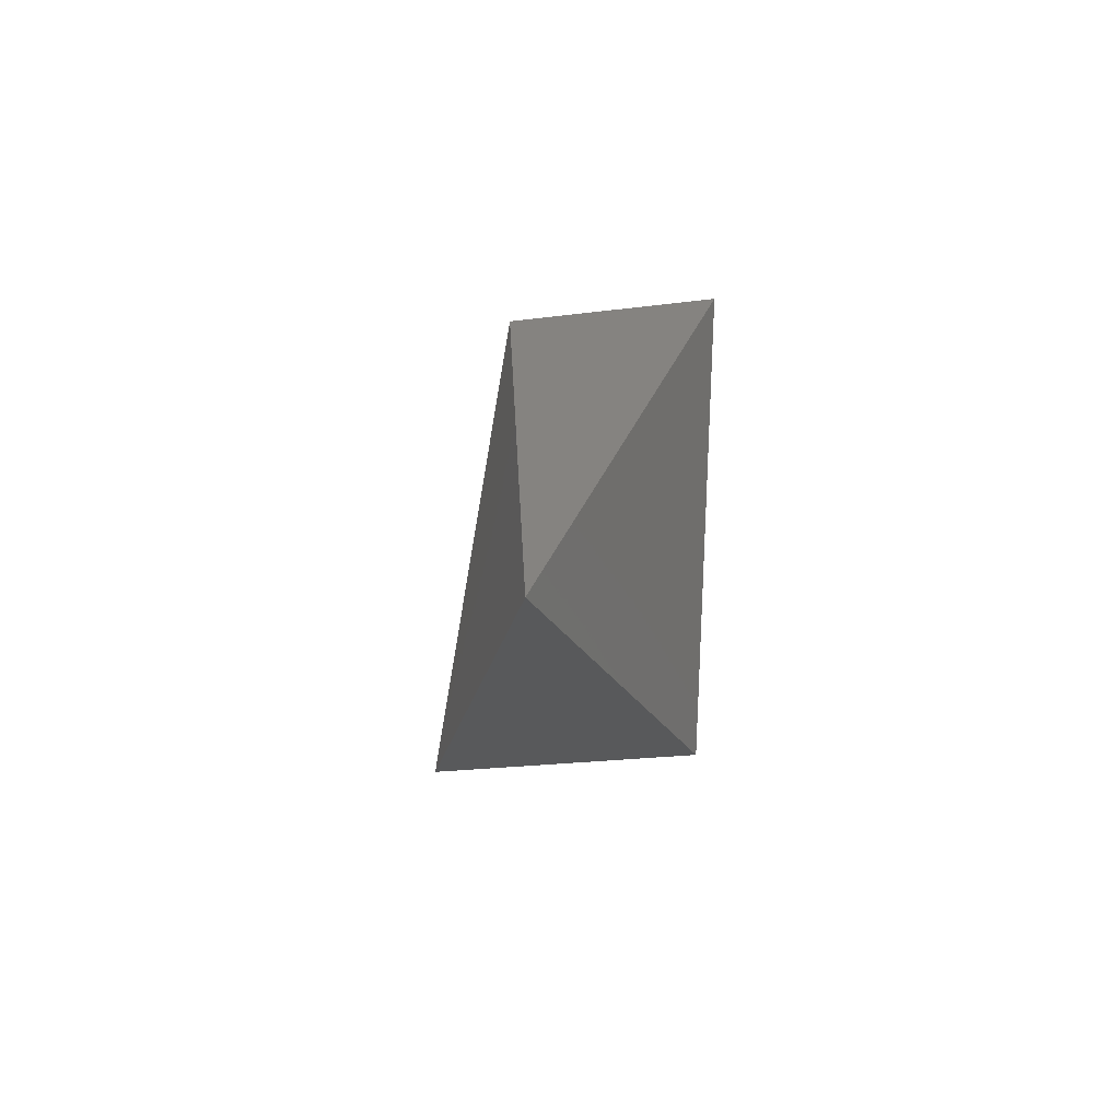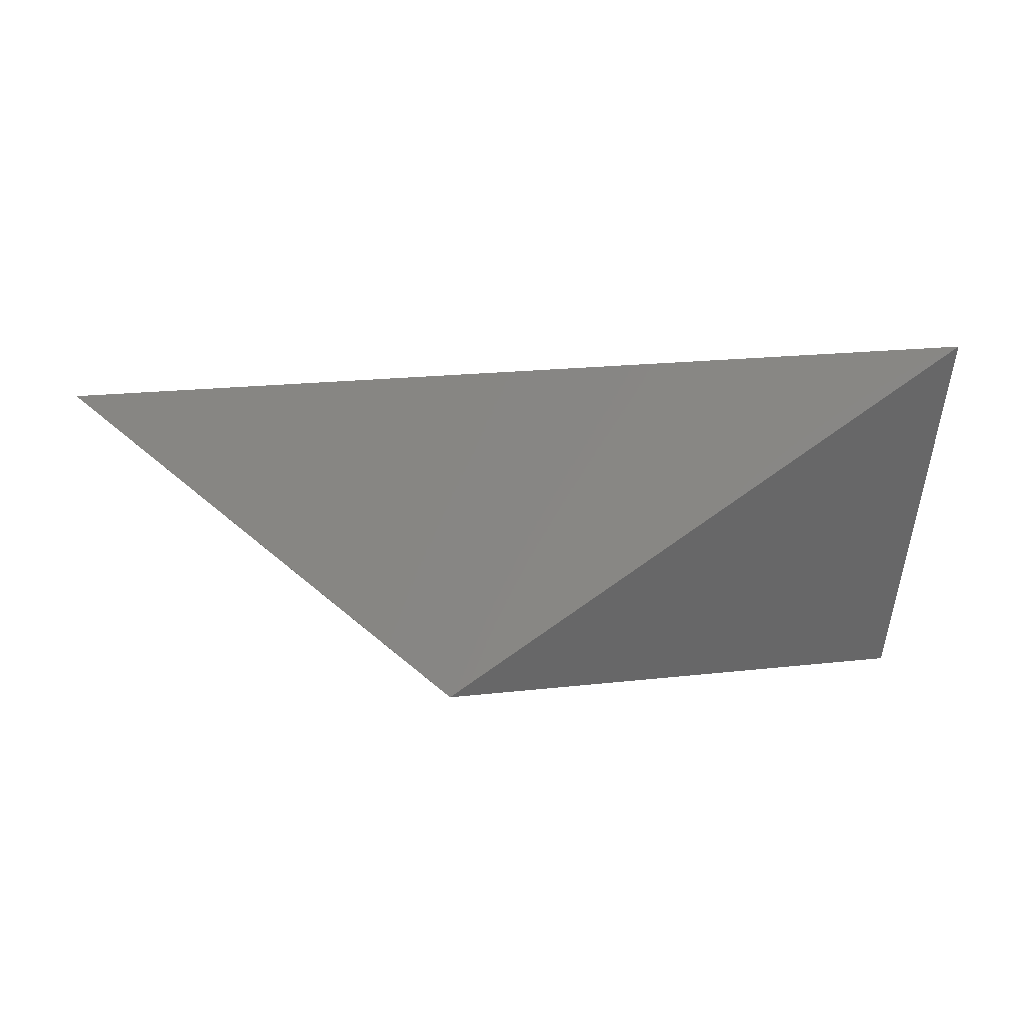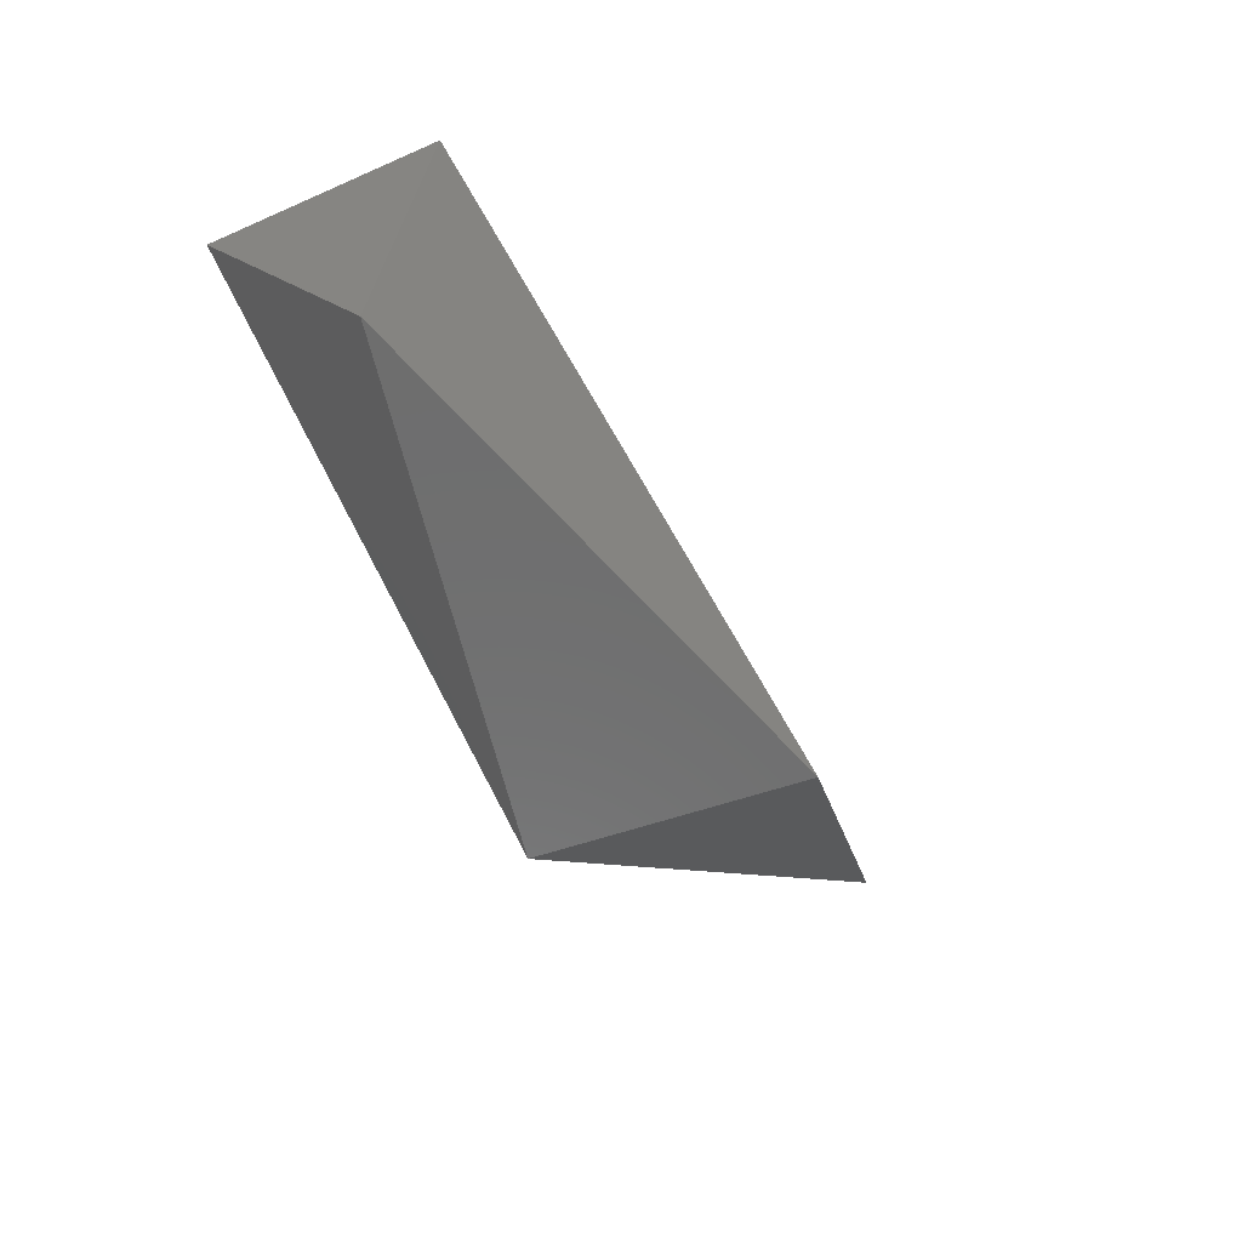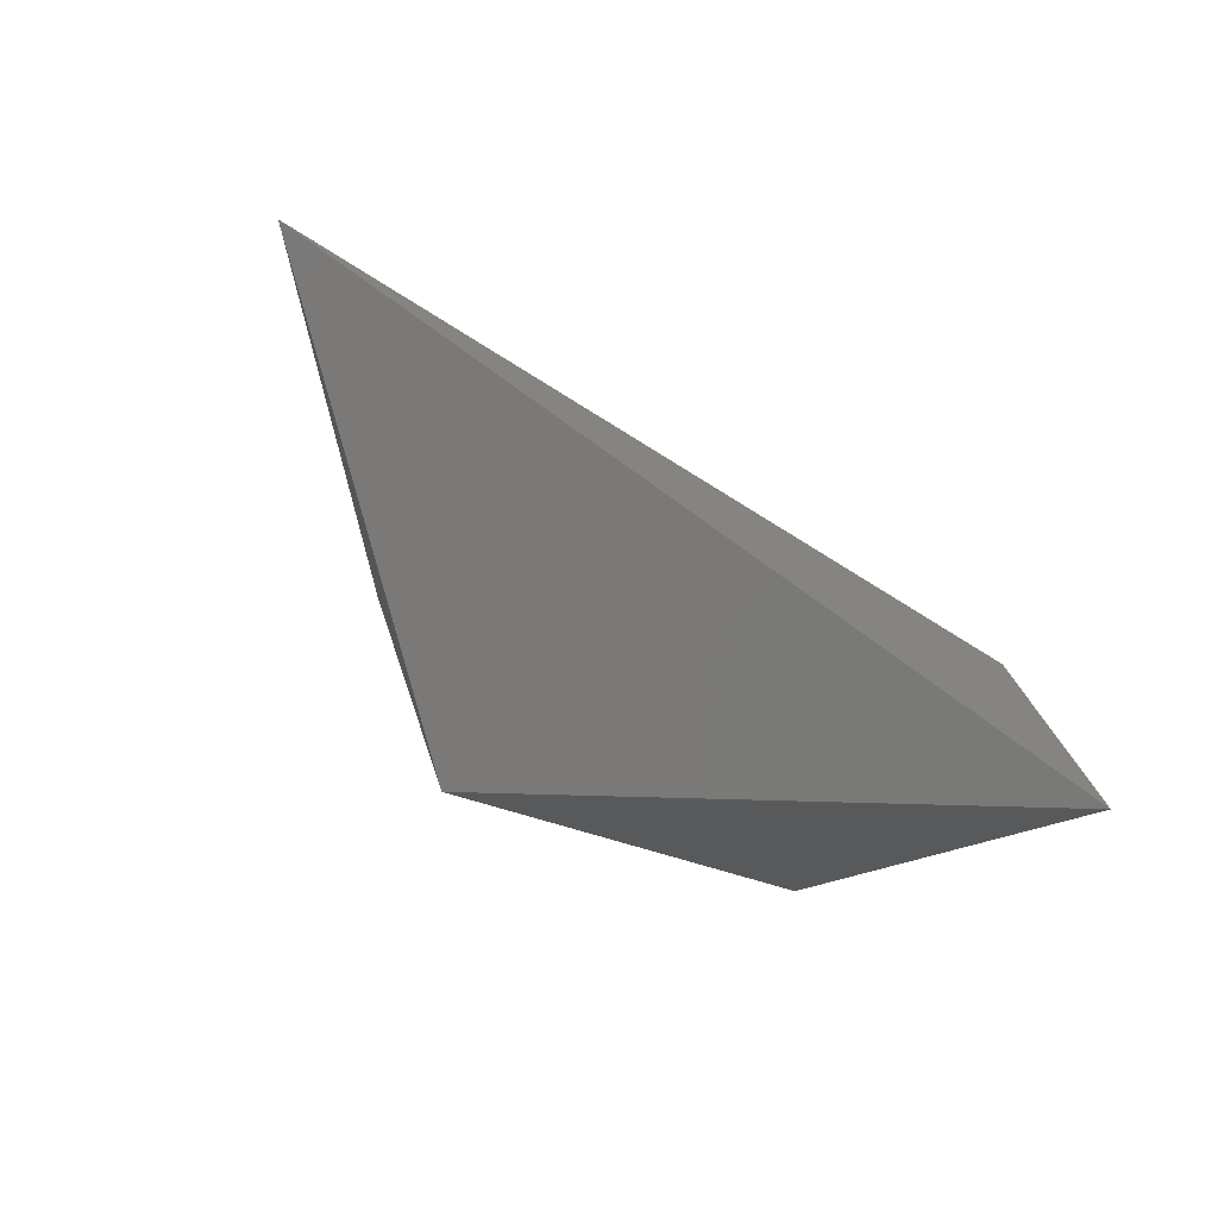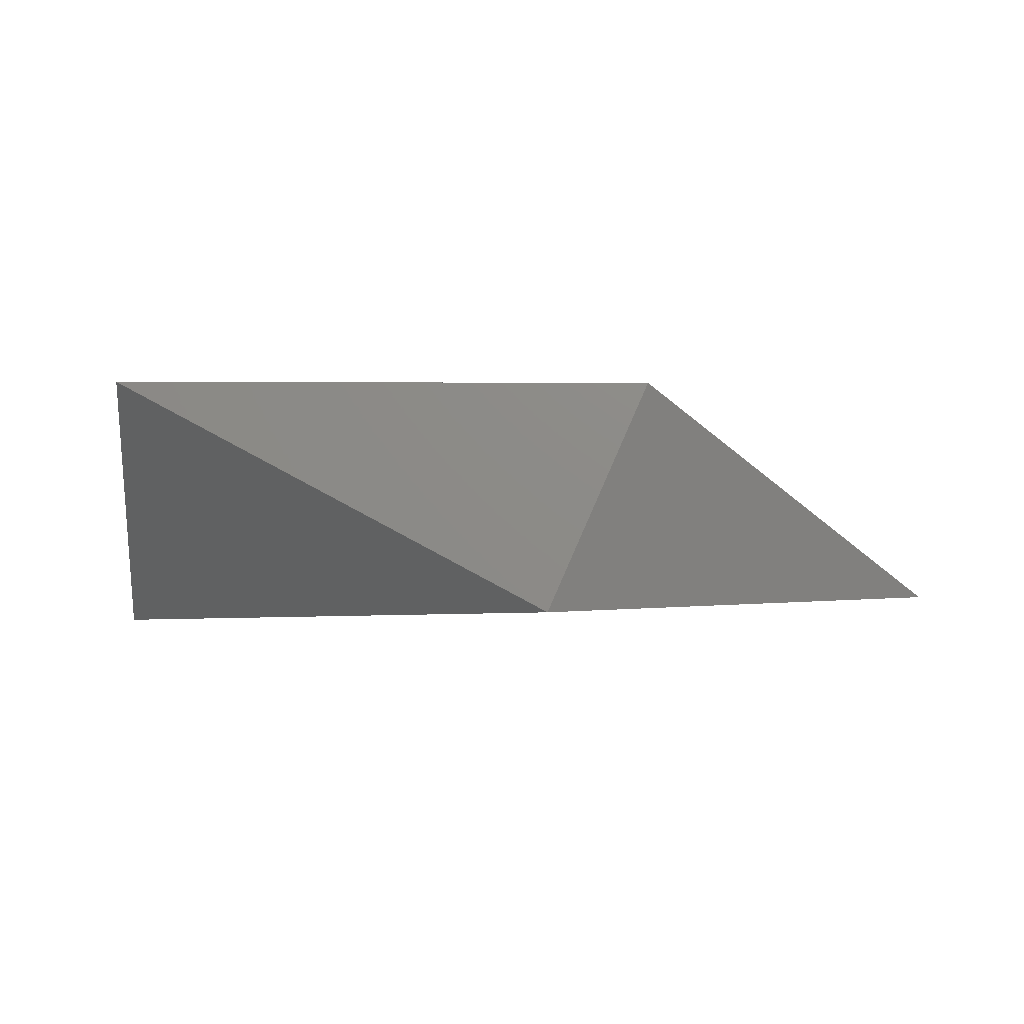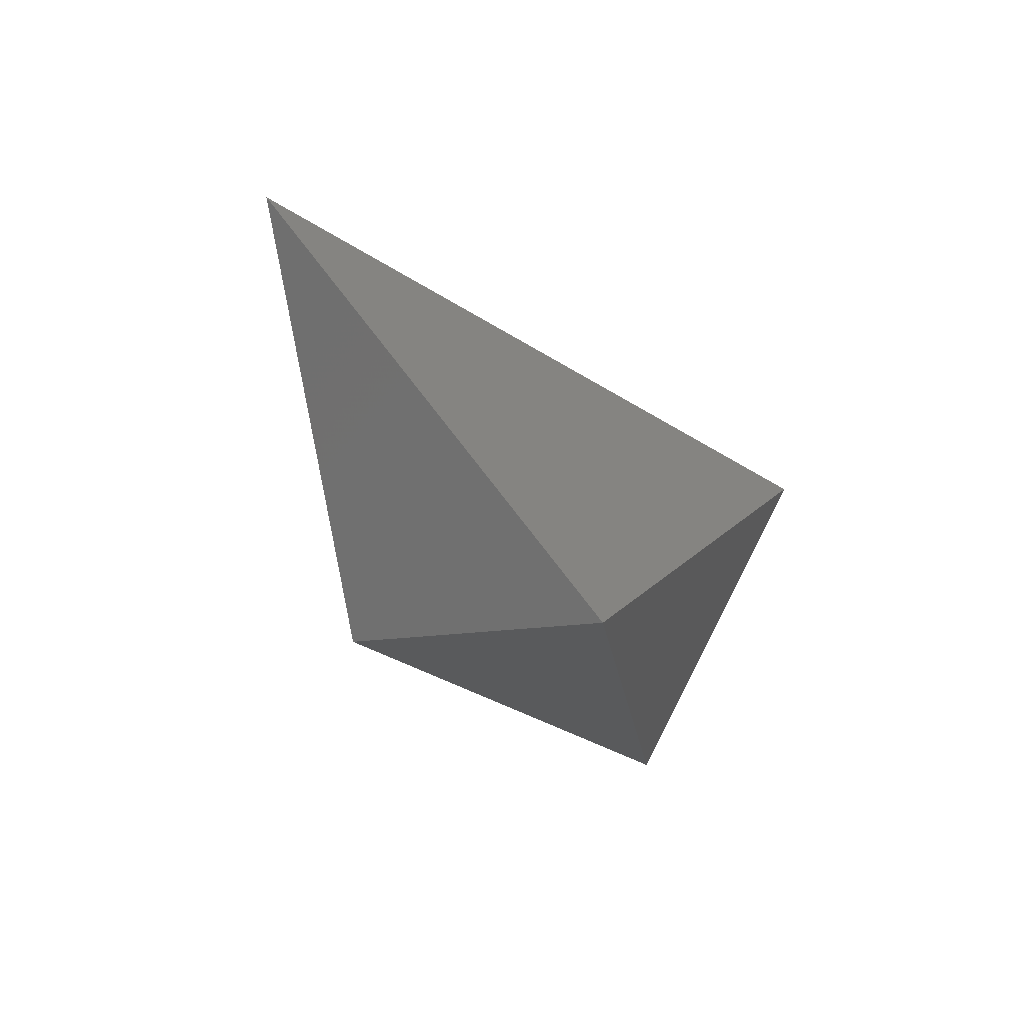
<metadata>
{"format":"stl","ext":"stl","renderer":"f3d","projection":"perspective","resolution":1024,"background":"white","views":[{"elev":18.4,"azim":102.4,"up":"+Y"},{"elev":4.7,"azim":-172.2,"up":"+Y"},{"elev":-58.8,"azim":-47.9,"up":"+Y"},{"elev":-62.2,"azim":139.3,"up":"+Z"},{"elev":-14.0,"azim":2.7,"up":"+Z"},{"elev":-24.9,"azim":127.8,"up":"+Y"}]}
</metadata>
<code>
# stl→obj: 6 verts, 8 faces
v 8.891 -7.109 0.496
v 8.881 -7.561 0.433
v 8.798 -7.076 0.173
v 9.507 -7.575 0.084
v 9.652 -7.569 0.417
v 10.09 -7.149 0.185
f 1 2 3
f 2 3 4
f 2 1 5
f 1 5 6
f 3 6 1
f 2 5 4
f 6 4 5
f 4 6 3

</code>
